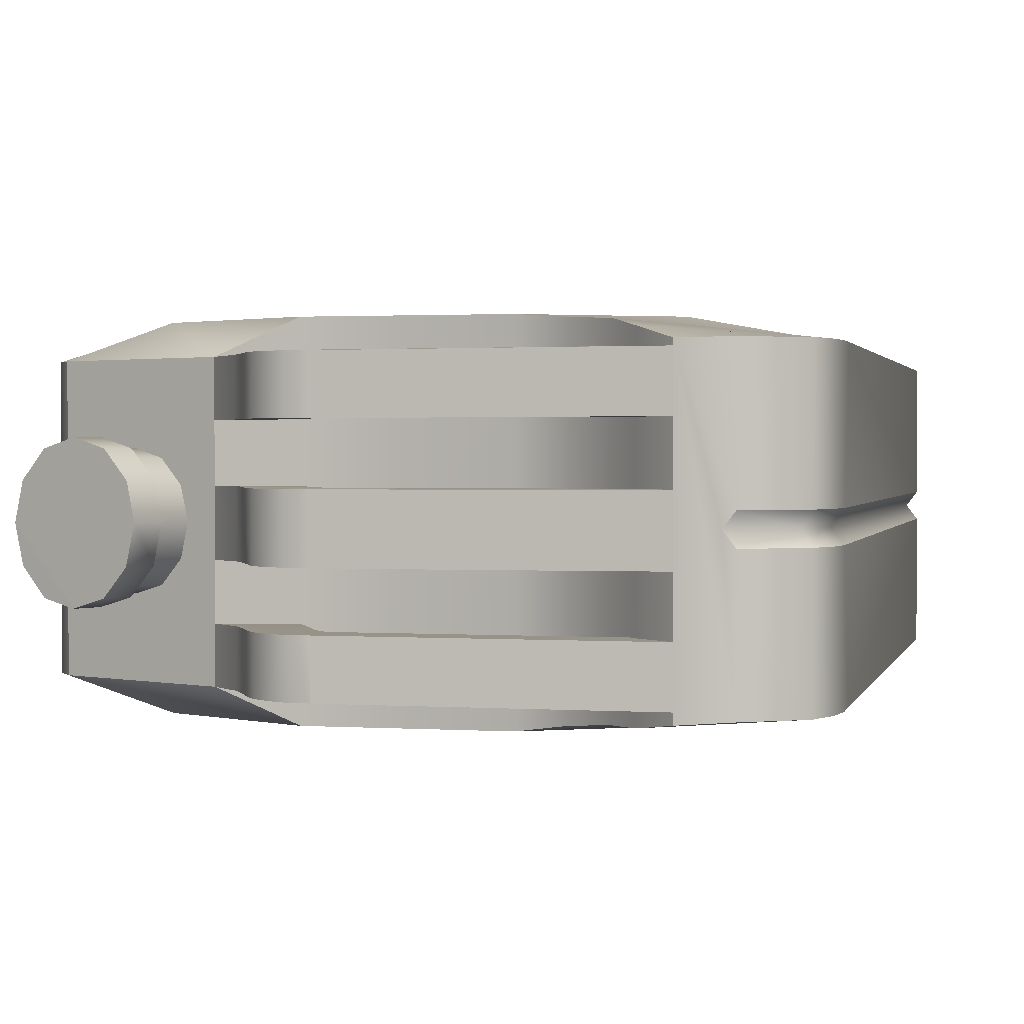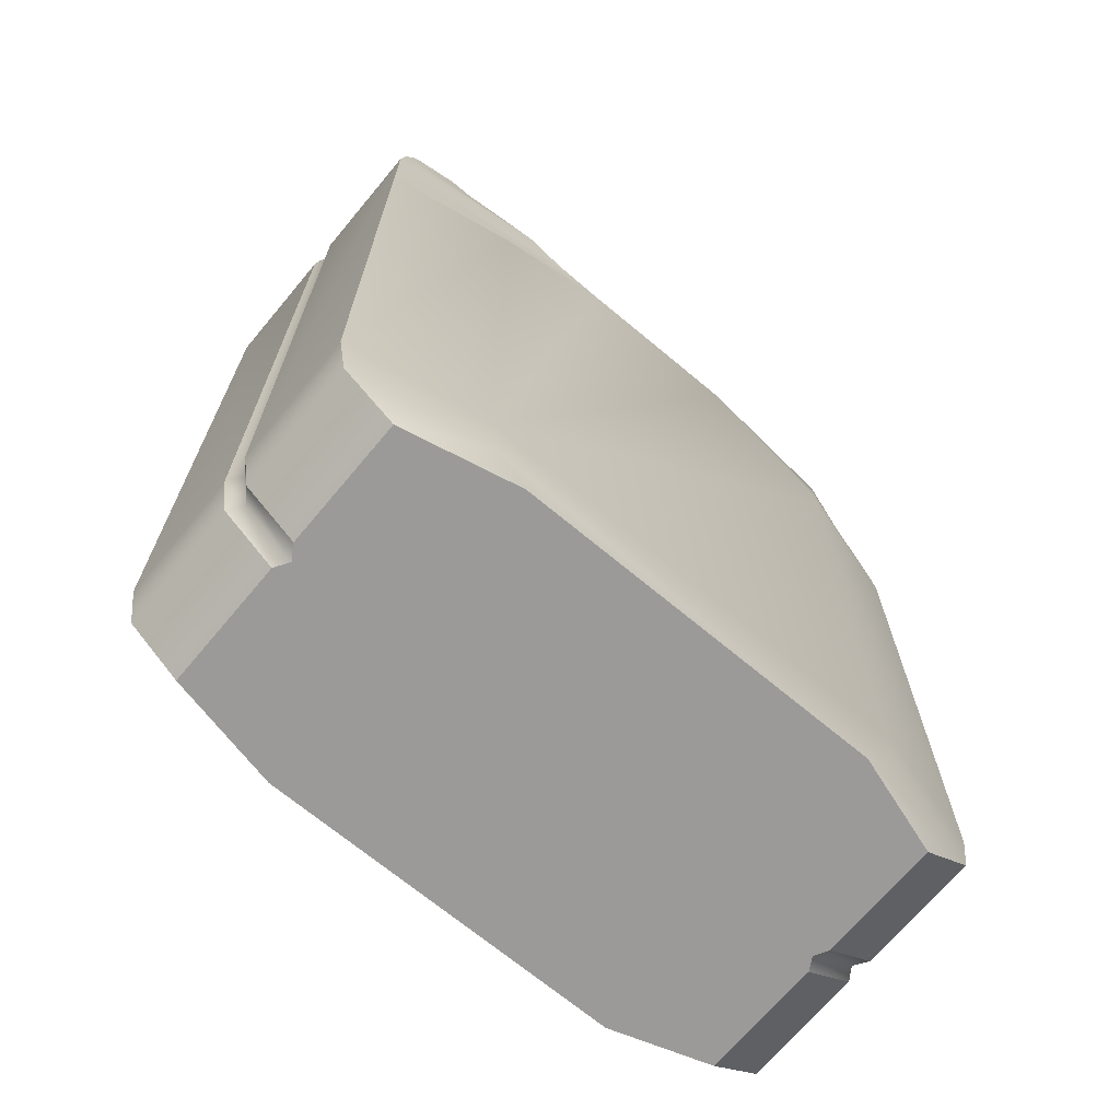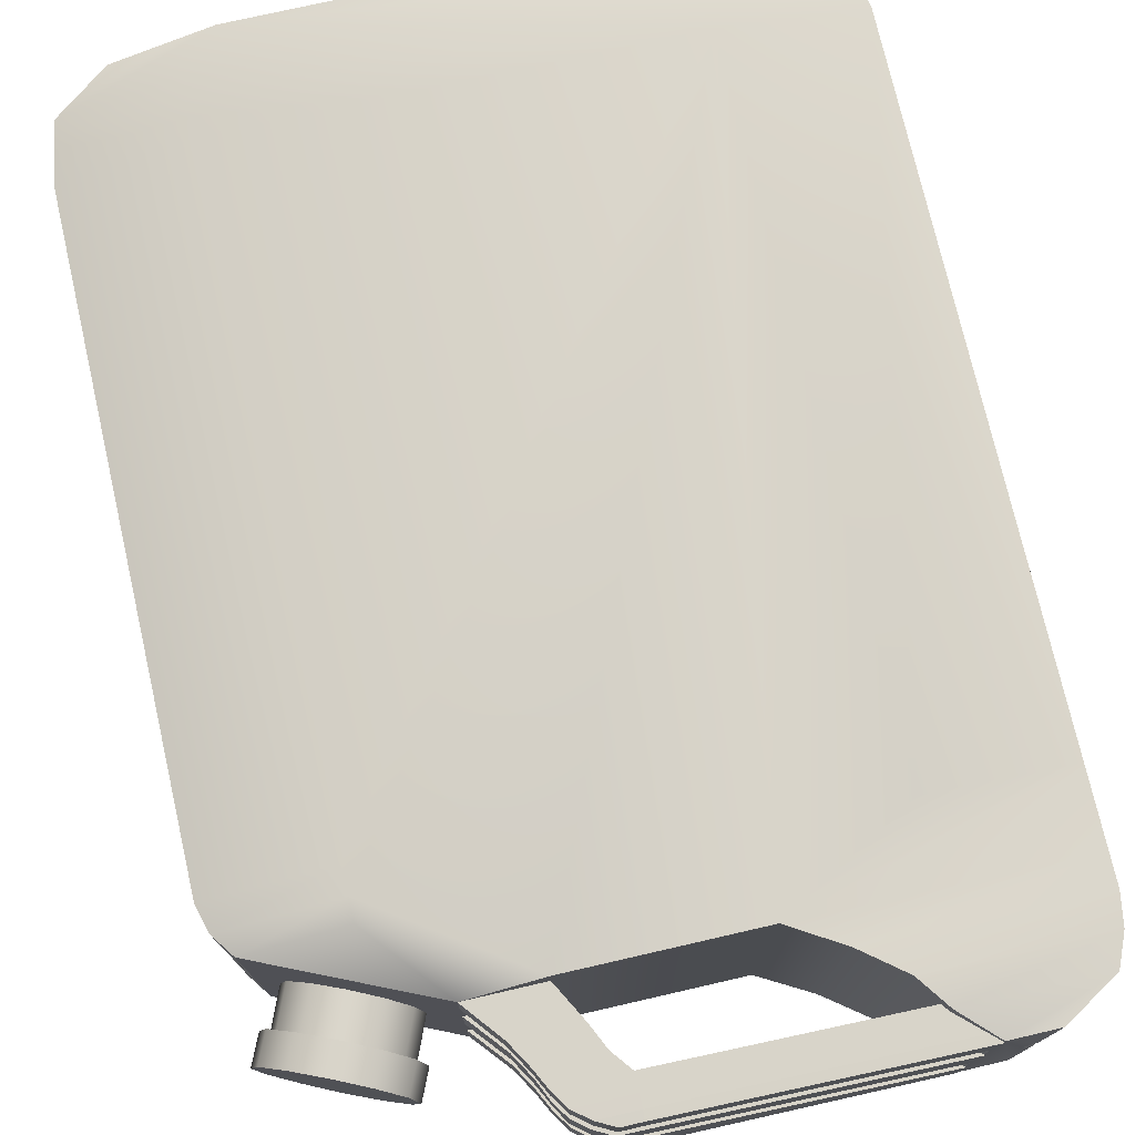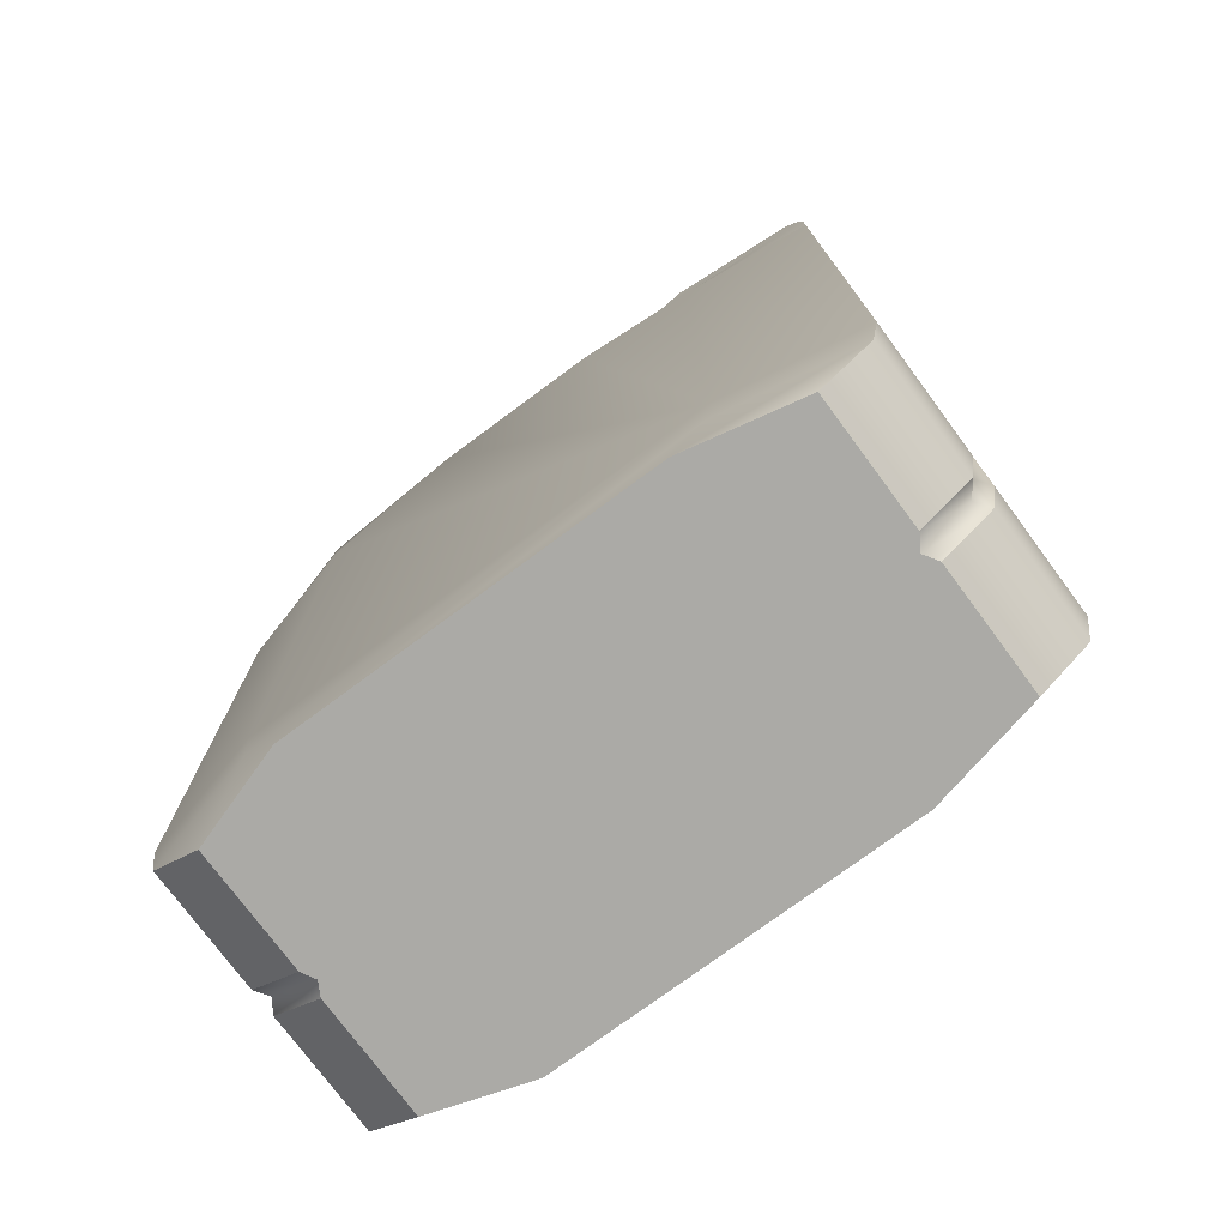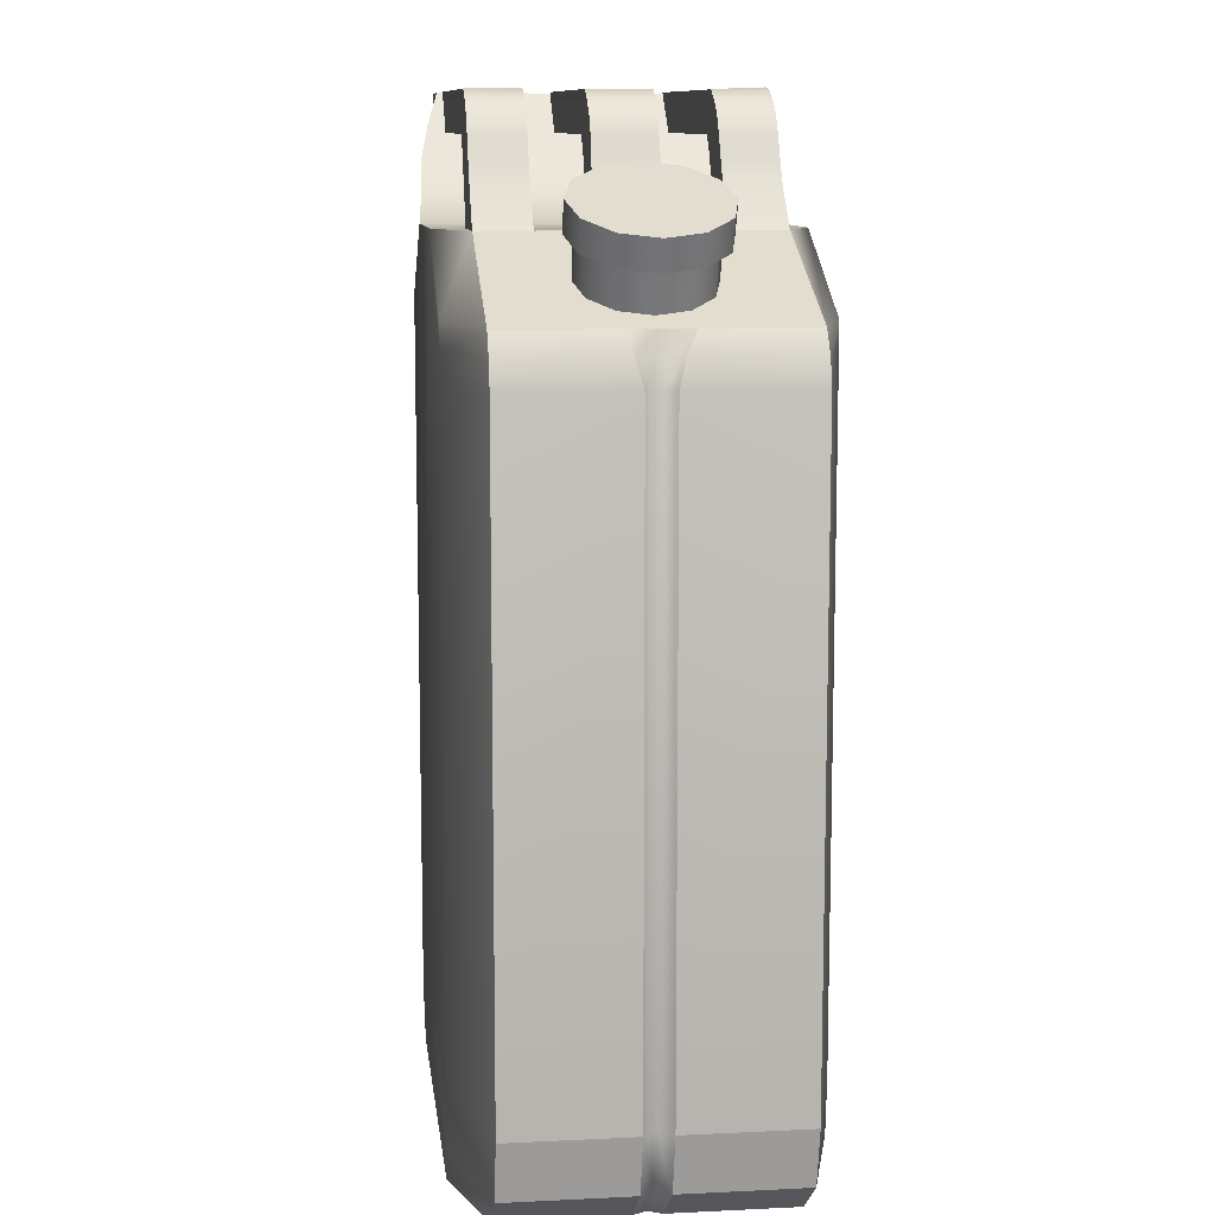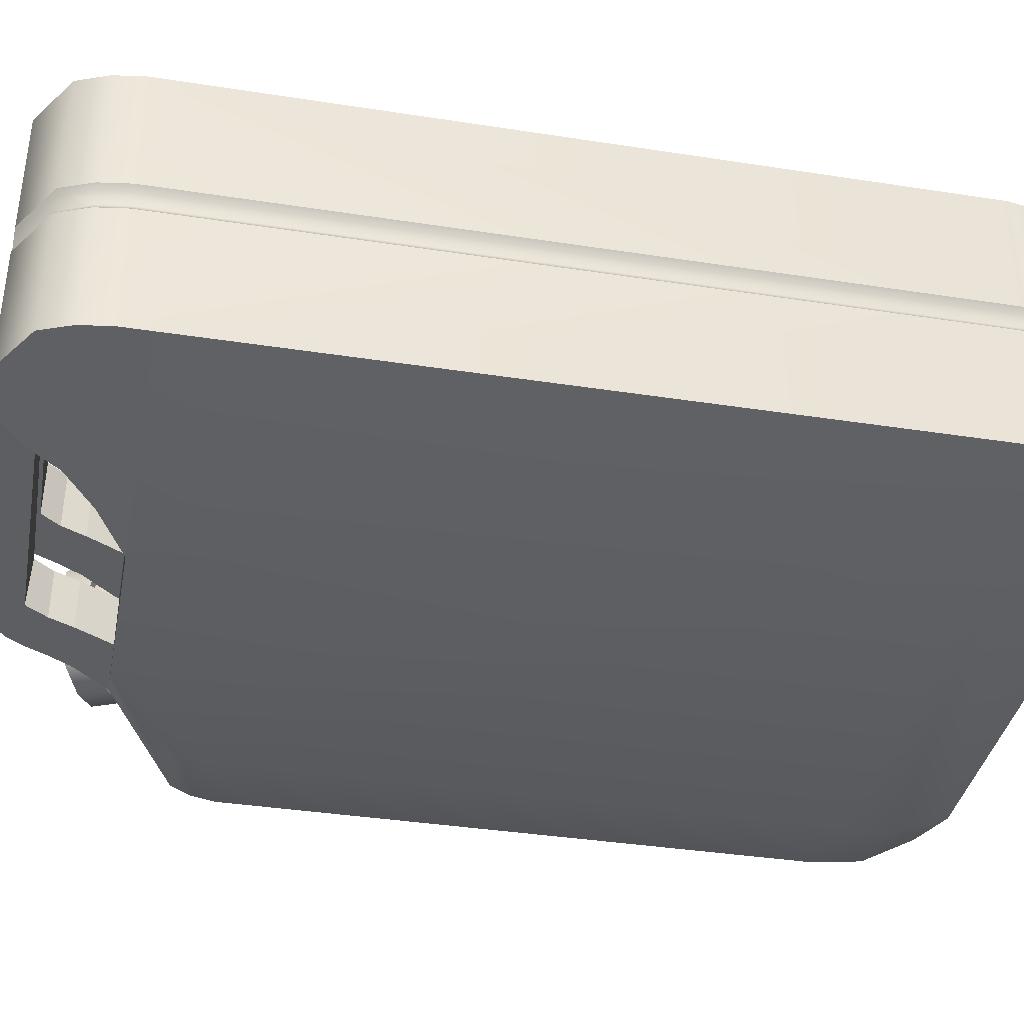
<metadata>
{"format":"obj","ext":"obj","renderer":"f3d","projection":"perspective","resolution":1024,"background":"white","views":[{"elev":1.4,"azim":-166.8,"up":"+Z"},{"elev":-69.3,"azim":-39.9,"up":"+Y"},{"elev":75.0,"azim":167.1,"up":"+Z"},{"elev":-75.8,"azim":-143.5,"up":"+Y"},{"elev":10.1,"azim":83.1,"up":"+Y"},{"elev":-37.8,"azim":-101.2,"up":"+Z"}]}
</metadata>
<code>
v  2.651 38.66 -0.0326
v  2.656 38.66 -1.294
v  1.848 38.66 -1.304
v  1.848 38.66 1.144
v  2.656 38.66 1.153
v  9.264 28.94 6.755
v  14.09 28.94 5.458
v  13.79 30 5.458
v  9.264 30 6.755
v  13.79 30 0.7965
v  14.09 28.94 0.5164
v  13.68 28.94 0.0001
v  13.38 30 0.0001
v  14.09 28.94 -0.5817
v  13.79 30 -0.8459
v  14.09 28.94 -5.523
v  13.79 30 -5.523
v  -14.32 33.8 -5.745
v  -3.556 33.8 -6.755
v  -8.722 30.88 -6.755
v  -14.32 4.017 -5.745
v  -8.722 4.017 -6.755
v  -14.32 4.017 -0.5744
v  -14.32 35.01 -0.5744
v  -14.32 35.01 -5.745
v  -13.88 4.017 0.0001
v  -13.88 35.01 0.0001
v  -14.32 4.017 0.5745
v  -14.32 35.01 0.5745
v  -14.32 30.88 5.745
v  -8.722 30.88 6.755
v  -3.556 33.8 6.755
v  -14.32 33.8 5.745
v  -14.32 4.017 5.745
v  -8.722 4.017 6.755
v  9.264 30.88 6.755
v  13.17 30.88 5.458
v  6.686 33.8 5.458
v  3.701 33.8 6.755
v  14.09 4.017 5.458
v  9.264 4.017 6.755
v  13.17 30.88 0.9397
v  14.09 4.017 0.5164
v  13.17 30.88 -0.0326
v  13.68 4.017 0.0001
v  13.17 30.88 -1.335
v  14.09 4.017 -0.5817
v  13.17 30.88 -5.523
v  14.09 4.017 -5.523
v  9.264 30.88 -6.755
v  3.701 33.8 -6.755
v  6.686 33.8 -5.523
v  9.264 30 -6.755
v  9.264 4.017 -6.755
v  2.656 38.66 3.355
v  1.848 38.66 3.346
v  1.848 38.66 5.449
v  2.656 38.66 5.458
v  1.804 38.75 -5.488
v  1.804 38.66 -3.383
v  2.613 38.66 -3.381
v  2.613 38.66 -5.49
v  2.415 36.29 1.177
v  4.833 36.29 1.186
v  4.481 37.07 1.153
v  1.804 37.07 1.177
v  4.827 36.29 0.0001
v  4.475 37.07 -0.0326
v  4.437 37.07 -1.261
v  4.833 36.29 -1.261
v  2.415 36.29 -1.271
v  1.804 37.07 -1.271
v  4.481 37.07 3.355
v  4.481 37.07 5.458
v  4.876 36.29 5.458
v  4.876 36.29 3.355
v  2.415 36.29 3.378
v  1.804 37.07 3.378
v  2.415 36.29 5.481
v  1.804 37.07 5.481
v  4.437 37.07 -5.49
v  4.833 36.29 -5.49
v  2.415 36.29 -5.488
v  1.804 37.16 -5.488
v  2.415 36.29 -3.383
v  1.804 37.07 -3.383
v  4.833 36.29 -3.381
v  4.437 37.07 -3.381
v  1.8 37.77 1.177
v  4.021 37.77 1.153
v  3.371 38.28 1.153
v  1.801 38.28 1.177
v  5.418 35.31 1.186
v  2.876 35.31 1.177
v  3.701 33.8 1.177
v  6.686 33.8 1.153
v  4.016 37.77 -0.0326
v  3.365 38.28 -0.0326
v  6.68 33.8 -0.0326
v  5.413 35.31 0.0001
v  3.371 38.28 -1.294
v  4.021 37.77 -1.294
v  6.686 33.8 -1.294
v  5.418 35.31 -1.261
v  1.8 37.77 -1.271
v  1.801 38.28 -1.271
v  3.701 33.8 -1.271
v  2.876 35.31 -1.271
v  -9.592 37.93 -1.271
v  -9.588 37.23 -1.271
v  -9.588 37.23 1.177
v  -9.592 37.93 1.177
v  -9.591 38.44 1.177
v  -9.591 38.44 -1.271
v  -9.587 38.82 1.177
v  -9.587 38.82 -1.271
v  3.371 38.28 3.355
v  3.371 38.28 5.458
v  4.021 37.77 5.458
v  4.021 37.77 3.355
v  6.686 33.8 3.355
v  5.462 35.31 3.355
v  5.462 35.31 5.458
v  1.8 37.77 3.378
v  1.801 38.28 3.378
v  3.701 33.8 3.378
v  2.876 35.31 3.378
v  -9.587 38.82 5.481
v  -9.587 38.82 3.378
v  -9.591 38.44 3.378
v  -9.591 38.44 5.481
v  -9.592 37.93 3.378
v  -9.592 37.93 5.481
v  -9.588 37.23 3.378
v  -9.588 37.23 5.481
v  3.701 33.8 5.481
v  2.876 35.31 5.481
v  1.8 37.77 5.481
v  1.801 38.28 5.481
v  3.328 38.28 -5.49
v  3.978 37.77 -5.49
v  1.8 37.86 -5.488
v  1.801 38.37 -5.488
v  3.701 33.8 -5.488
v  2.876 35.31 -5.488
v  5.418 35.31 -5.49
v  -9.587 38.82 -3.383
v  -9.587 38.82 -5.488
v  -9.591 38.44 -5.488
v  -9.591 38.44 -3.383
v  -9.592 37.93 -5.488
v  -9.592 37.93 -3.383
v  -9.588 37.23 -5.488
v  -9.588 37.23 -3.383
v  3.701 33.8 -3.383
v  2.876 35.31 -3.383
v  1.8 37.77 -3.383
v  3.978 37.77 -3.381
v  3.328 38.28 -3.381
v  1.801 38.28 -3.383
v  5.418 35.31 -3.381
v  6.686 33.8 -3.414
v  -5.611 35.01 -6.39
v  -14.13 36.25 -5.745
v  -7.229 36.25 -6.201
v  -14.13 36.25 -0.5744
v  -13.69 36.25 0.0001
v  -14.13 36.25 0.5745
v  -14.32 35.01 5.745
v  -14.13 36.25 5.745
v  -5.611 35.01 6.564
v  -7.229 36.25 6.465
v  -8.192 37.5 -6.145
v  -13.61 37.5 -5.745
v  -11.49 38.78 -5.745
v  -9.584 38.78 -5.891
v  -11.49 38.78 -0.5744
v  -13.61 37.5 -0.5744
v  -13.18 37.5 0.0001
v  -11.05 38.78 0.0001
v  -11.49 38.78 0.5745
v  -13.61 37.5 0.5745
v  -13.61 37.5 5.745
v  -11.49 38.78 5.745
v  -8.192 37.5 6.167
v  -9.584 38.78 5.721
v  9.015 1.74 -6.755
v  13.67 1.74 -5.49
v  13.67 1.74 -0.549
v  13.31 1.74 0.0001
v  13.67 1.74 0.5491
v  13.67 1.74 5.491
v  9.015 1.74 6.755
v  -8.488 1.74 6.755
v  -13.93 1.74 5.745
v  -13.93 1.74 0.5745
v  -13.51 1.74 0.0001
v  -13.93 1.74 -0.5744
v  -13.93 1.74 -5.745
v  -8.488 1.74 -6.755
v  11.54 0.136 -5.49
v  7.609 0.136 -6.755
v  11.54 0.136 -0.549
v  11.23 0.136 0.0001
v  11.54 0.136 0.5491
v  11.54 0.136 5.491
v  7.609 0.136 6.755
v  -11.76 0.136 5.745
v  -7.168 0.136 6.755
v  -11.76 0.136 0.5745
v  -11.4 0.136 0.0001
v  -11.76 0.136 -0.5744
v  -11.76 0.136 -5.745
v  -7.168 0.136 -6.755
v  7.823 33.28 -0.053
v  8.475 34.83 -0.0203
v  8.778 34.69 -1.262
v  8.127 33.15 -1.294
v  8.127 33.15 1.188
v  8.778 34.69 1.221
v  8.955 32.78 2.097
v  9.607 34.32 2.13
v  10.09 32.27 2.429
v  10.74 33.81 2.462
v  11.22 31.76 2.097
v  11.87 33.3 2.13
v  12.05 31.38 1.188
v  12.7 32.93 1.221
v  12.35 31.25 -0.053
v  13 32.79 -0.0203
v  12.05 31.38 -1.294
v  12.7 32.93 -1.262
v  11.22 31.76 -2.203
v  11.87 33.3 -2.17
v  10.09 32.27 -2.535
v  10.74 33.81 -2.503
v  8.955 32.78 -2.203
v  9.607 34.32 -2.17
v  8.608 36.14 -0.0202
v  8.963 35.98 -1.47
v  8.449 34.84 -1.47
v  8.095 35 -0.0203
v  8.919 35.98 1.35
v  8.405 34.84 1.35
v  9.887 35.55 2.411
v  9.373 34.41 2.411
v  11.21 34.95 2.799
v  10.7 33.81 2.799
v  12.53 34.36 2.411
v  12.02 33.21 2.411
v  13.5 33.92 1.35
v  12.99 32.78 1.35
v  13.85 33.76 -0.0999
v  13.34 32.62 -0.0999
v  13.5 33.92 -1.55
v  12.99 32.78 -1.55
v  12.53 34.36 -2.611
v  12.02 33.21 -2.611
v  11.25 34.95 -2.92
v  10.74 33.81 -2.92
v  9.931 35.55 -2.531
v  9.417 34.41 -2.531
g Plane005
f 1 2 3 4
f 1 4 5
f 6 7 8 9
f 10 8 7 11
f 11 12 13 10
f 12 14 15 13
f 15 14 16 17
f 18 19 20 21
f 21 20 22
f 18 21 23 24
f 18 24 25
f 24 23 26 27
f 27 26 28 29
f 30 31 32 33
f 34 35 31 30
f 36 37 38 39
f 9 8 37 36
f 40 7 6 41
f 42 37 8 10
f 40 43 11 7
f 10 13 44 42
f 43 45 12 11
f 13 15 46 44
f 45 47 14 12
f 46 15 17 48
f 47 49 16 14
f 48 50 51 52
f 17 53 50 48
f 53 17 16 54
f 54 16 49
f 55 56 57 58
f 59 60 61 62
f 63 64 65 66
f 65 64 67 68
f 69 68 67 70
f 69 70 71 72
f 72 71 63 66
f 73 74 75 76
f 73 76 77 78
f 78 77 79 80
f 79 75 74 80
f 81 82 83 84
f 84 83 85 86
f 85 87 88 86
f 81 88 87 82
f 89 90 91 92
f 66 65 90 89
f 93 94 95 96
f 64 63 94 93
f 91 90 97 98
f 90 65 68 97
f 99 100 93 96
f 100 67 64 93
f 101 98 97 102
f 102 97 68 69
f 99 103 104 100
f 100 104 70 67
f 101 102 105 106
f 102 69 72 105
f 107 108 104 103
f 108 71 70 104
f 109 110 111 112
f 109 112 113 114
f 114 113 115 116
f 108 107 95 94
f 108 94 63 71
f 117 118 119 120
f 120 119 74 73
f 121 122 123 38
f 123 122 76 75
f 117 120 124 125
f 120 73 78 124
f 126 127 122 121
f 127 77 76 122
f 128 129 130 131
f 131 130 132 133
f 133 132 134 135
f 126 136 137 127
f 137 79 77 127
f 138 119 118 139
f 80 74 119 138
f 123 137 136 38
f 75 79 137 123
f 140 141 142 143
f 141 81 84 142
f 144 145 146 52
f 145 83 82 146
f 147 148 149 150
f 150 149 151 152
f 152 151 153 154
f 144 155 156 145
f 156 85 83 145
f 157 158 159 160
f 86 88 158 157
f 161 156 155 162
f 87 85 156 161
f 140 159 158 141
f 141 158 88 81
f 162 52 146 161
f 161 146 82 87
f 92 91 5 4
f 5 91 98 1
f 2 1 98 101
f 2 101 106 3
f 58 118 117 55
f 55 117 125 56
f 139 118 58 57
f 62 140 143 59
f 160 159 61 60
f 61 159 140 62
f 3 116 115 4
f 66 111 110 72
f 57 56 129 128
f 80 135 134 78
f 60 59 148 147
f 86 154 153 84
f 163 25 164 165
f 166 164 25 24
f 166 24 27 167
f 168 167 27 29
f 168 29 169 170
f 169 171 172 170
f 165 172 171 163
f 173 174 175 176
f 165 164 174 173
f 25 163 19 18
f 177 175 174 178
f 178 174 164 166
f 177 178 179 180
f 178 166 167 179
f 181 180 179 182
f 182 179 167 168
f 181 182 183 184
f 182 168 170 183
f 183 185 186 184
f 170 172 185 183
f 171 169 33 32
f 173 176 186 185
f 165 173 185 172
f 163 171 32 19
f 187 54 49 188
f 189 188 49 47
f 189 47 45 190
f 190 45 43 191
f 40 192 191 43
f 192 40 41 193
f 194 35 34 195
f 196 195 34 28
f 196 28 26 197
f 197 26 23 198
f 21 199 198 23
f 199 21 22 200
f 187 188 201 202
f 203 201 188 189
f 189 190 204 203
f 190 191 205 204
f 206 205 191 192
f 192 193 207 206
f 194 195 208 209
f 210 208 195 196
f 196 197 211 210
f 197 198 212 211
f 212 198 199 213
f 199 200 214 213
f 39 38 136 32
f 32 136 126 95
f 126 121 96 95
f 32 95 107 155
f 107 103 162 155
f 32 155 144 19
f 51 19 144 52
f 186 176 175 180
f 175 177 180
f 186 180 181 184
f 51 50 53 22
f 202 214 200 22
f 187 202 22 54
f 53 54 22
f 19 51 22 20
f 28 34 30 33
f 29 28 33 169
f 194 209 207 35
f 35 207 193 41
f 35 41 6 9
f 9 36 39 35
f 35 39 32 31
f 105 72 110 109
f 106 105 109 114
f 106 114 116 3
f 111 66 89 112
f 112 89 92 113
f 115 113 92 4
f 124 78 134 132
f 125 124 132 130
f 125 130 129 56
f 135 80 138 133
f 133 138 139 131
f 128 131 139 57
f 142 84 153 151
f 143 142 151 149
f 143 149 148 59
f 154 86 157 152
f 152 157 160 150
f 147 150 160 60
f 209 208 210 211
f 212 213 214 211
f 209 211 214 207
f 207 214 202 204
f 202 201 203 204
f 207 204 205 206
f 215 216 217 218
f 219 220 216 215
f 221 222 220 219
f 223 224 222 221
f 225 226 224 223
f 227 228 226 225
f 229 230 228 227
f 231 232 230 229
f 233 234 232 231
f 235 236 234 233
f 237 238 236 235
f 218 217 238 237
f 239 240 241 242
f 243 239 242 244
f 245 243 244 246
f 247 245 246 248
f 249 247 248 250
f 251 249 250 252
f 253 251 252 254
f 255 253 254 256
f 257 255 256 258
f 259 257 258 260
f 261 259 260 262
f 240 261 262 241
f 241 262 238 217
f 240 239 243 259
f 245 247 249 253
f 249 251 253
f 255 257 259 253
f 245 253 259 243
f 240 259 261
f 217 216 242 241
f 216 220 244 242
f 220 222 246 244
f 222 224 248 246
f 224 226 250 248
f 226 228 252 250
f 228 230 254 252
f 230 232 256 254
f 232 234 258 256
f 234 236 260 258
f 236 238 262 260
f 121 38 37 42
f 96 121 42 44
f 99 96 44 46
f 103 99 46 48
f 48 52 162 103

</code>
